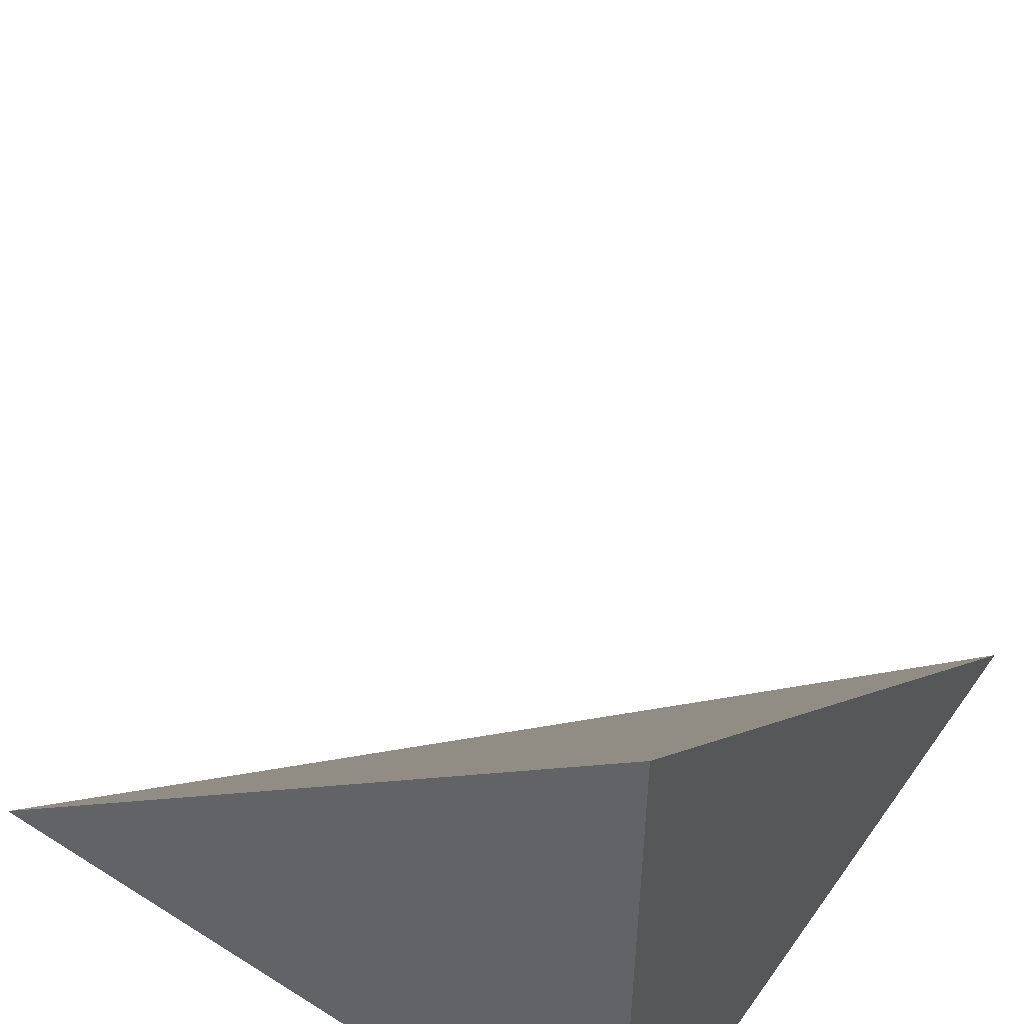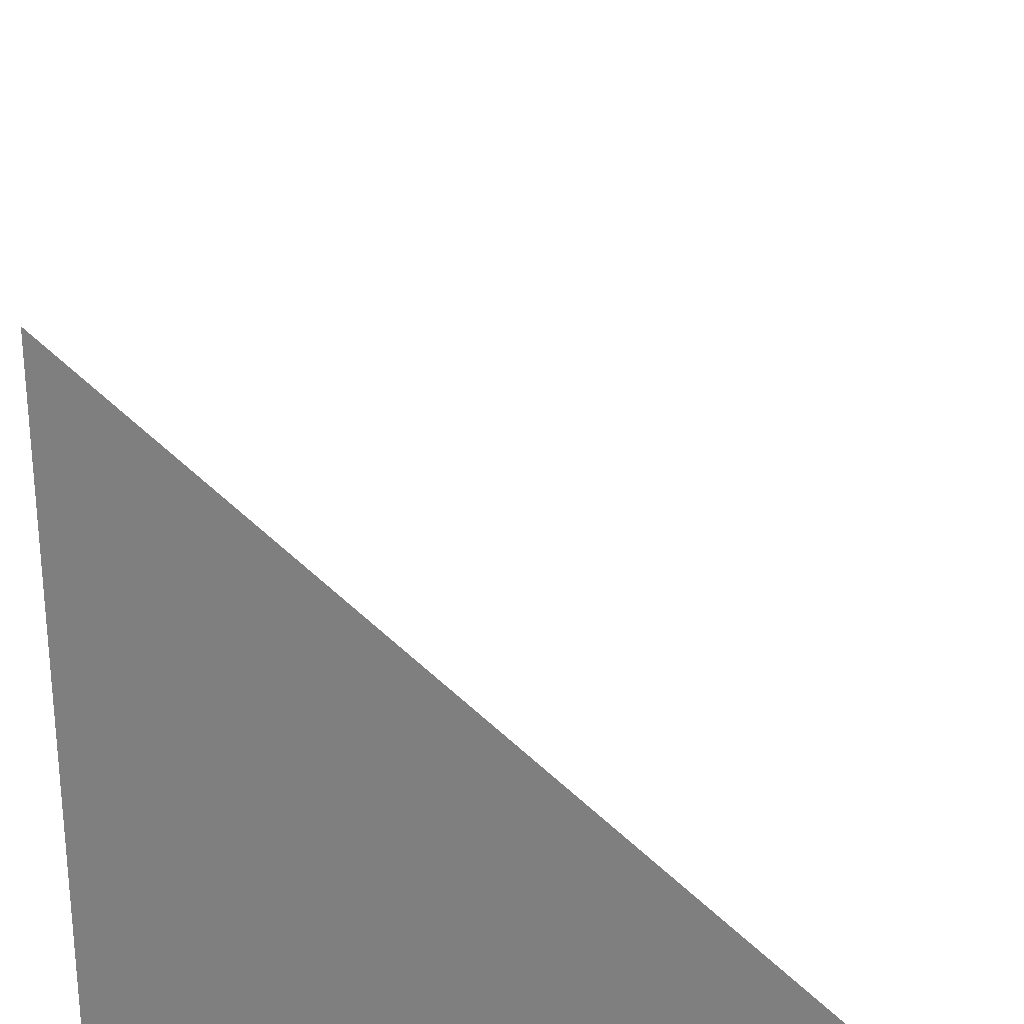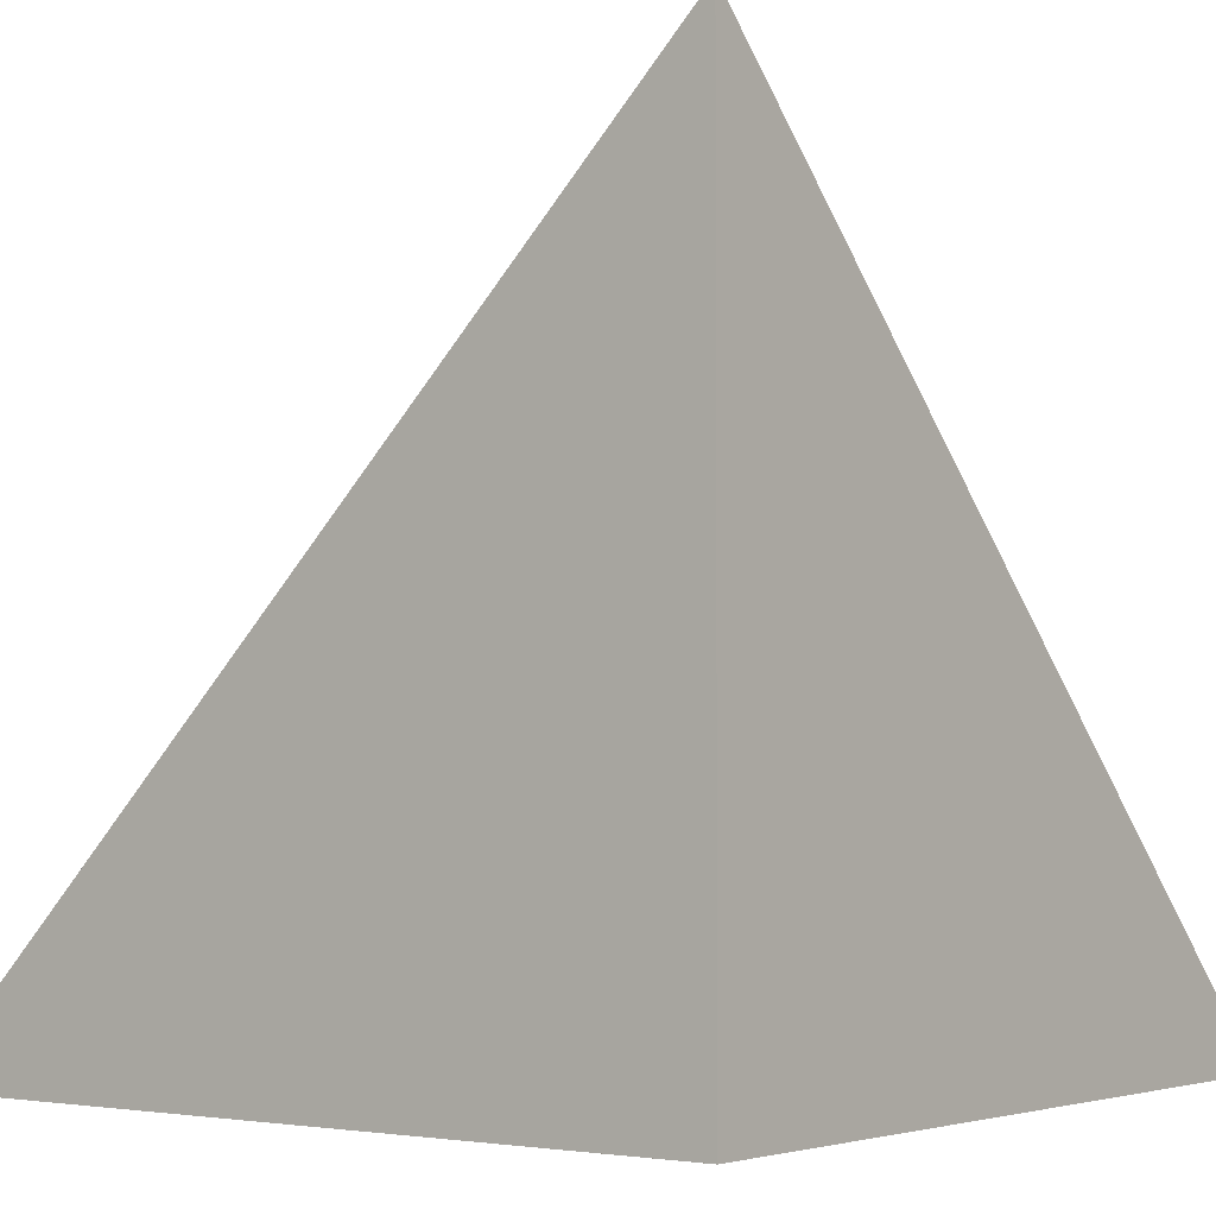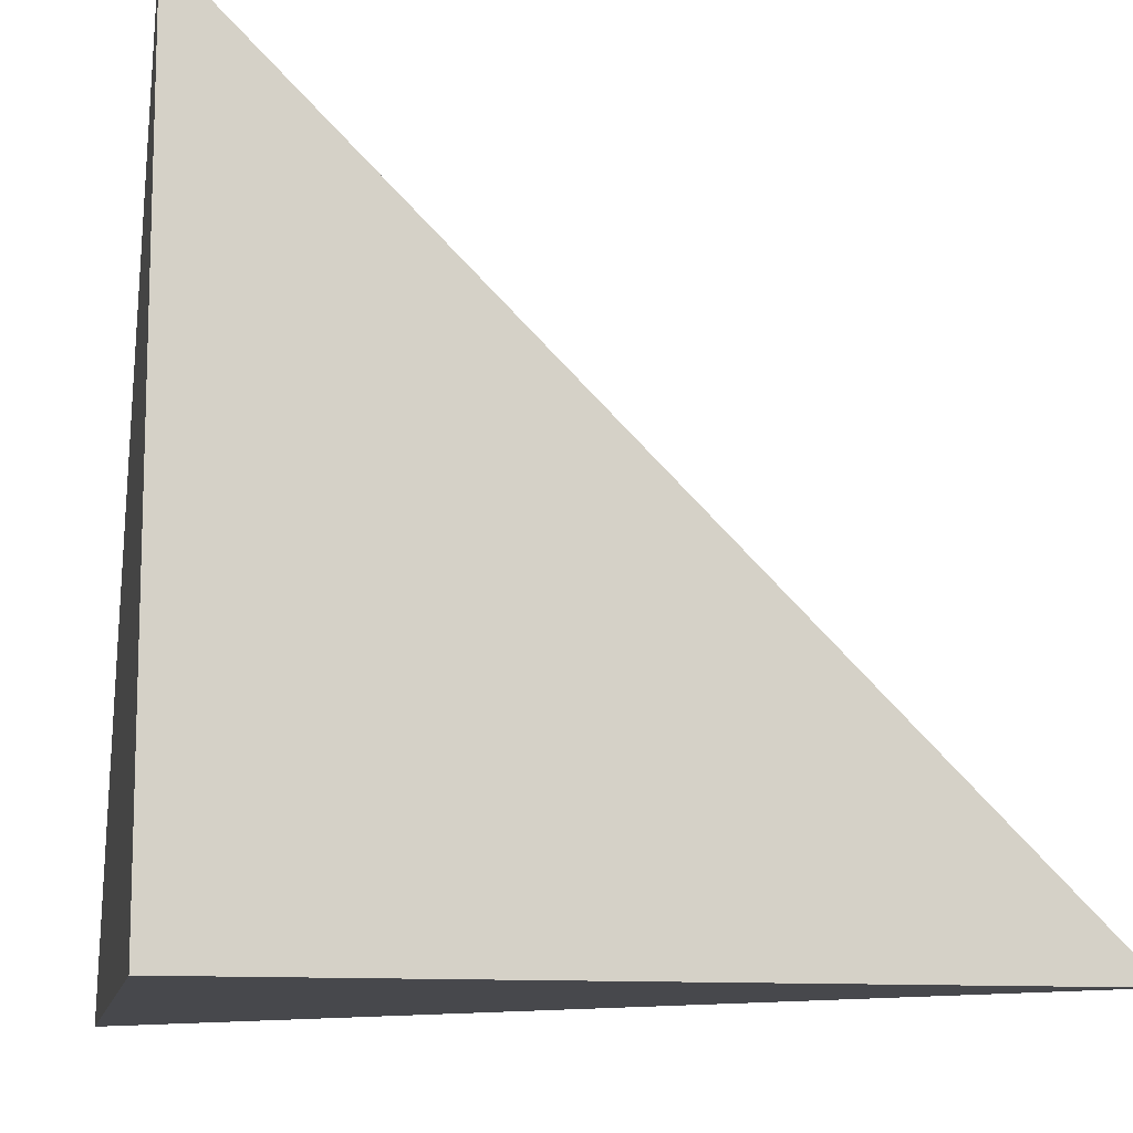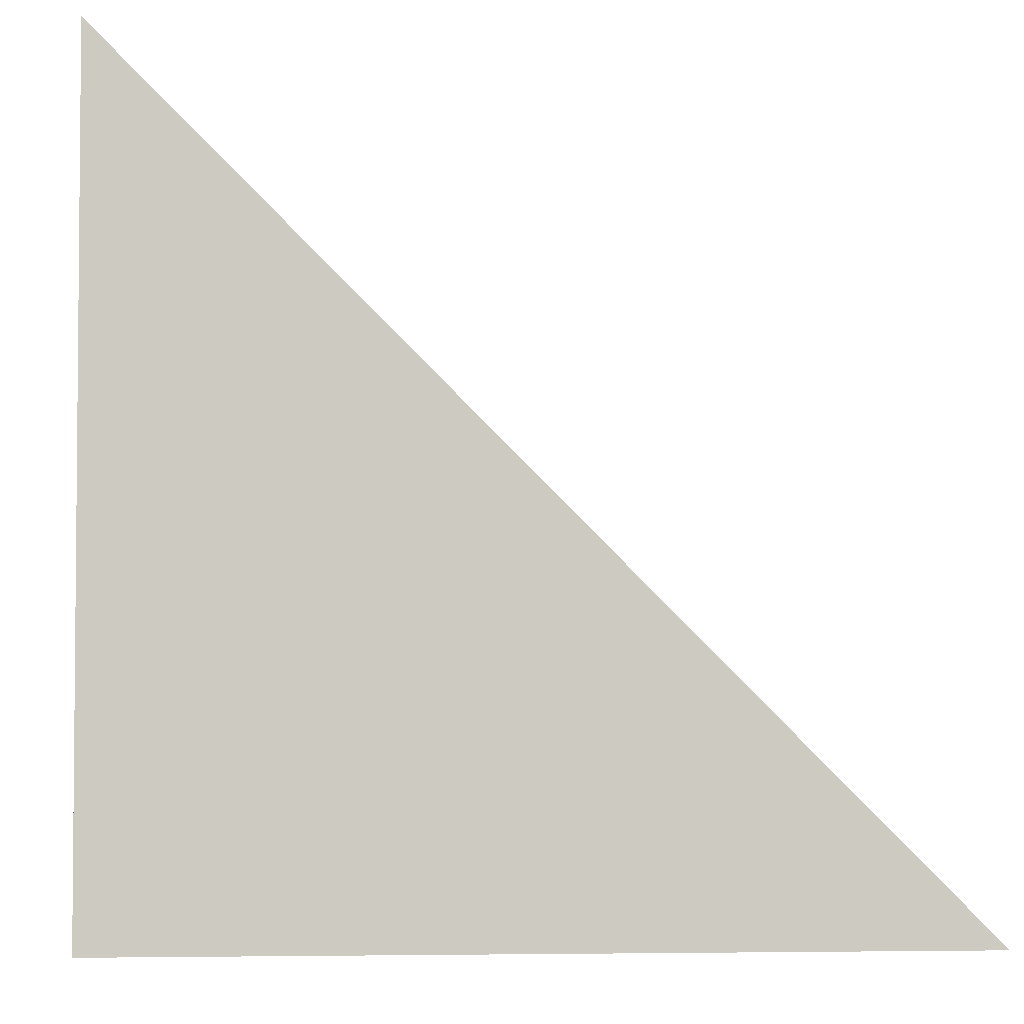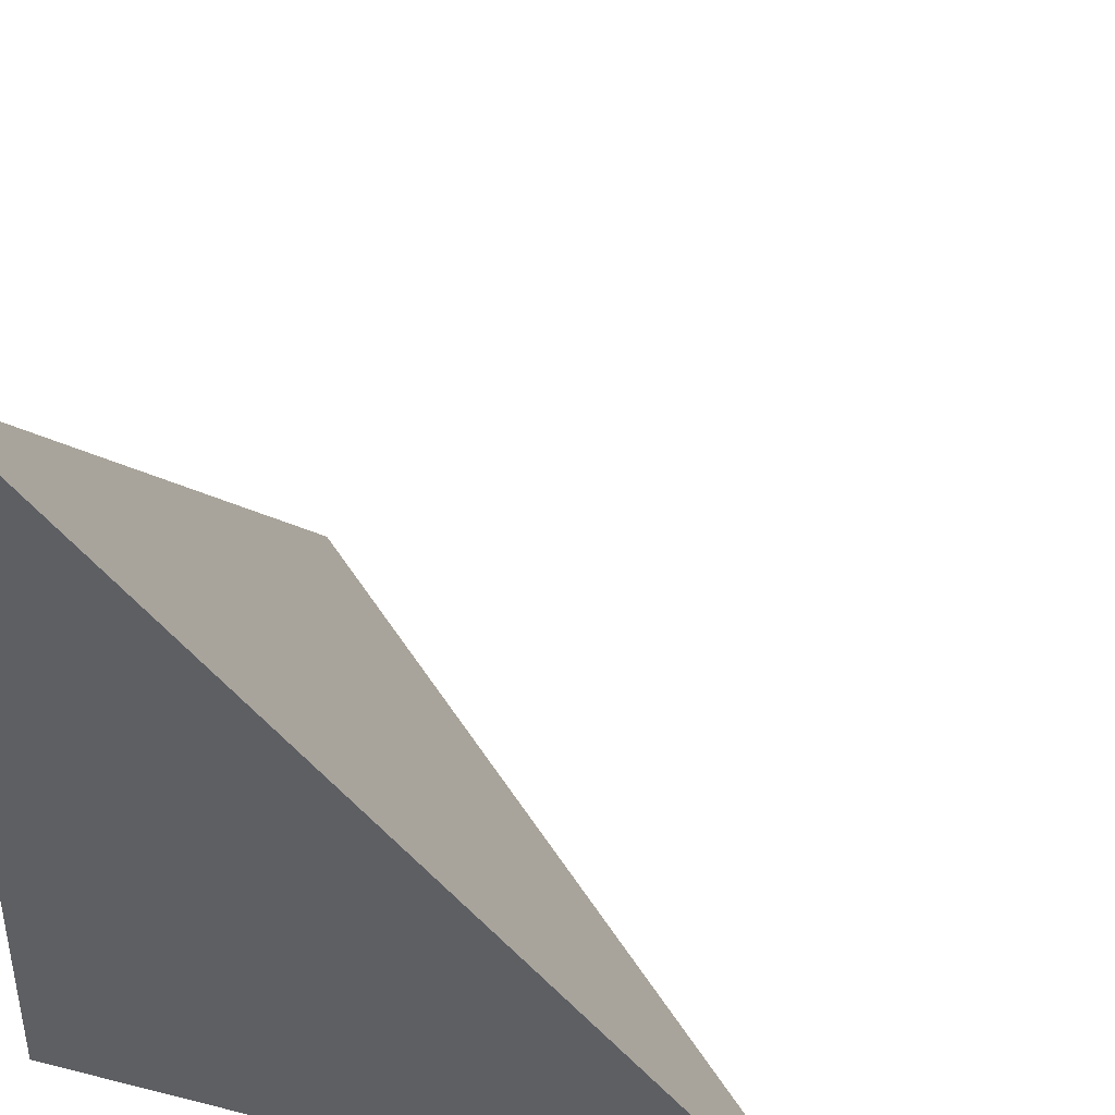
<metadata>
{"format":"obj","ext":"obj","renderer":"f3d","projection":"perspective","resolution":1024,"background":"white","views":[{"elev":51.8,"azim":-145.7,"up":"+Y"},{"elev":-59.7,"azim":-0.9,"up":"+Y"},{"elev":-3.0,"azim":-52.4,"up":"+Z"},{"elev":-11.6,"azim":-100.7,"up":"+Y"},{"elev":-3.4,"azim":-94.3,"up":"+Y"},{"elev":40.8,"azim":17.1,"up":"+Z"}]}
</metadata>
<code>
v  1  -108  1
v  2  -108  1
v  1  -107  1
v  1  -108  2
f 1 3 2
f 1 4 3
f 1 2 4
f 2 3 4

</code>
